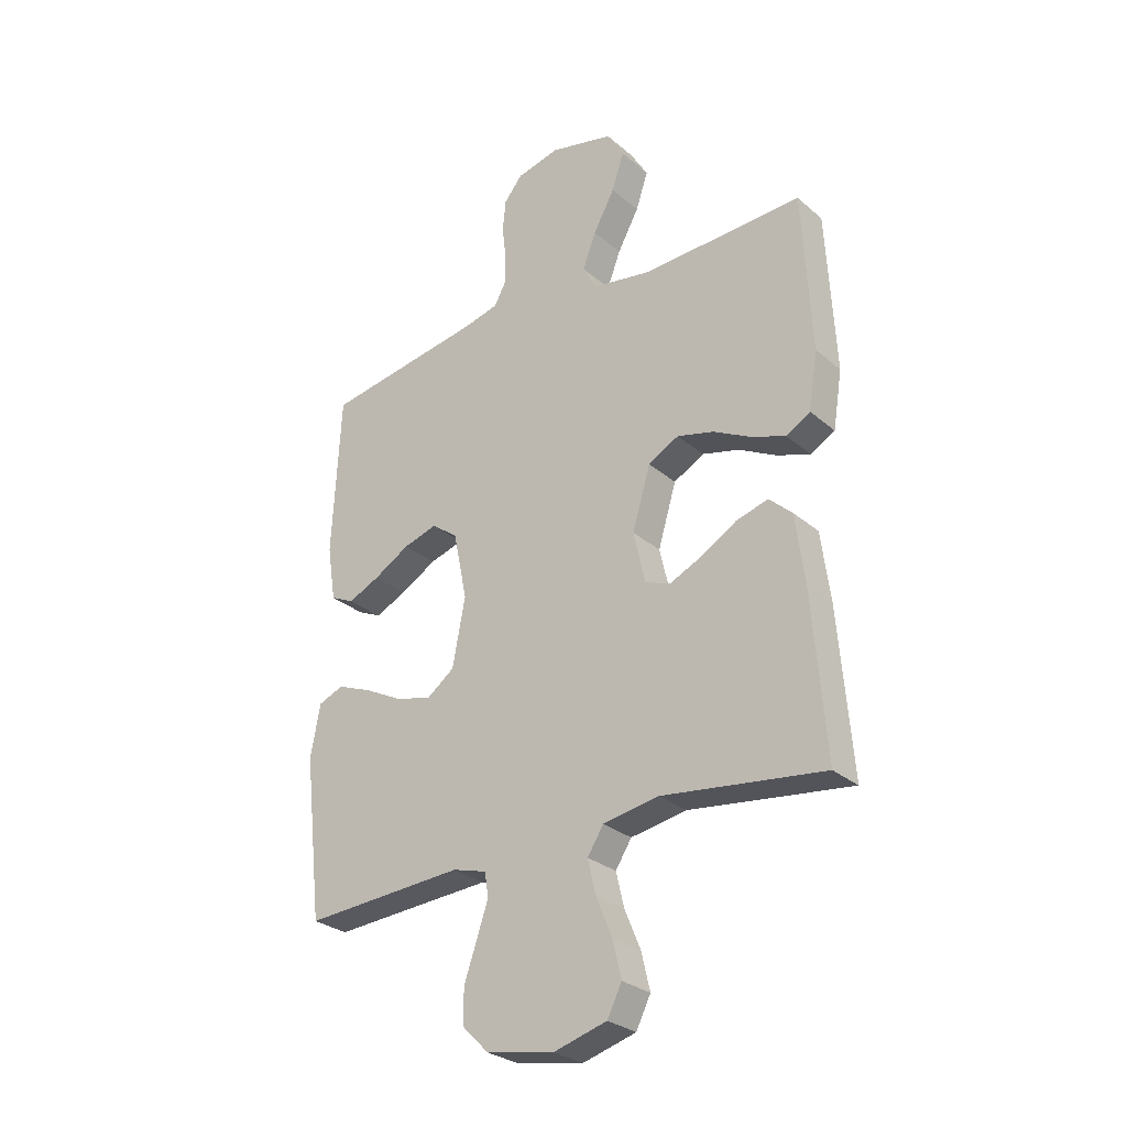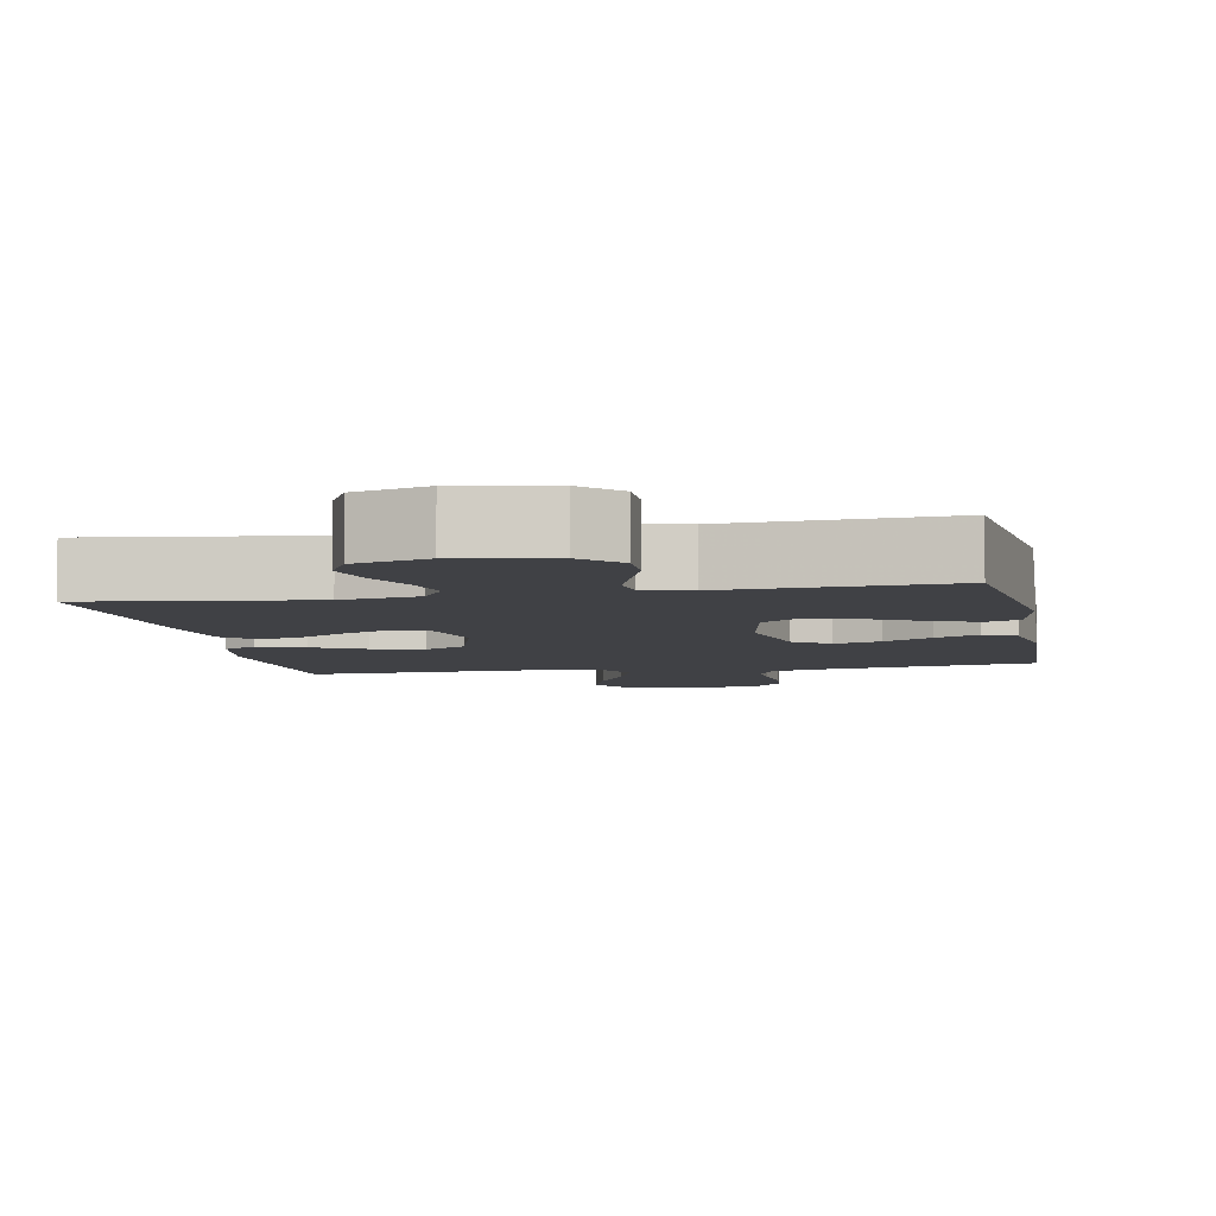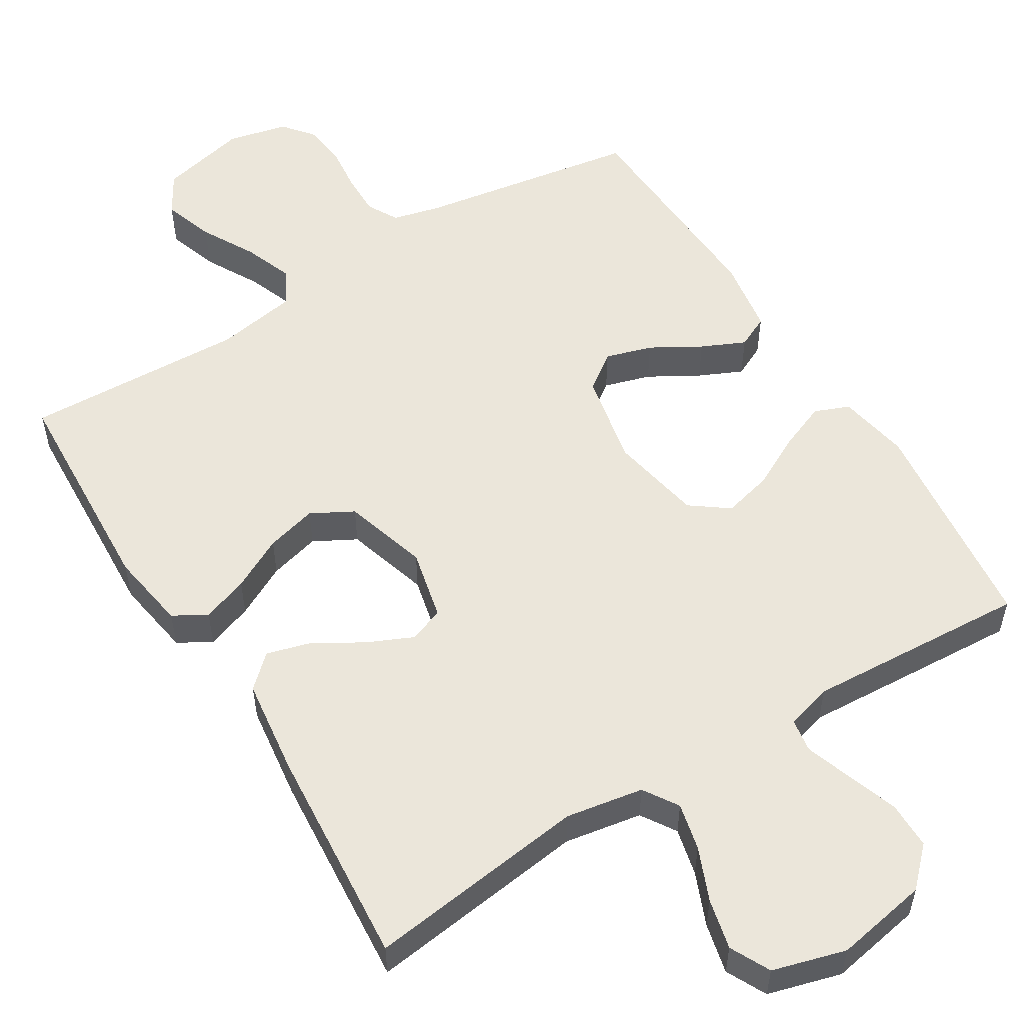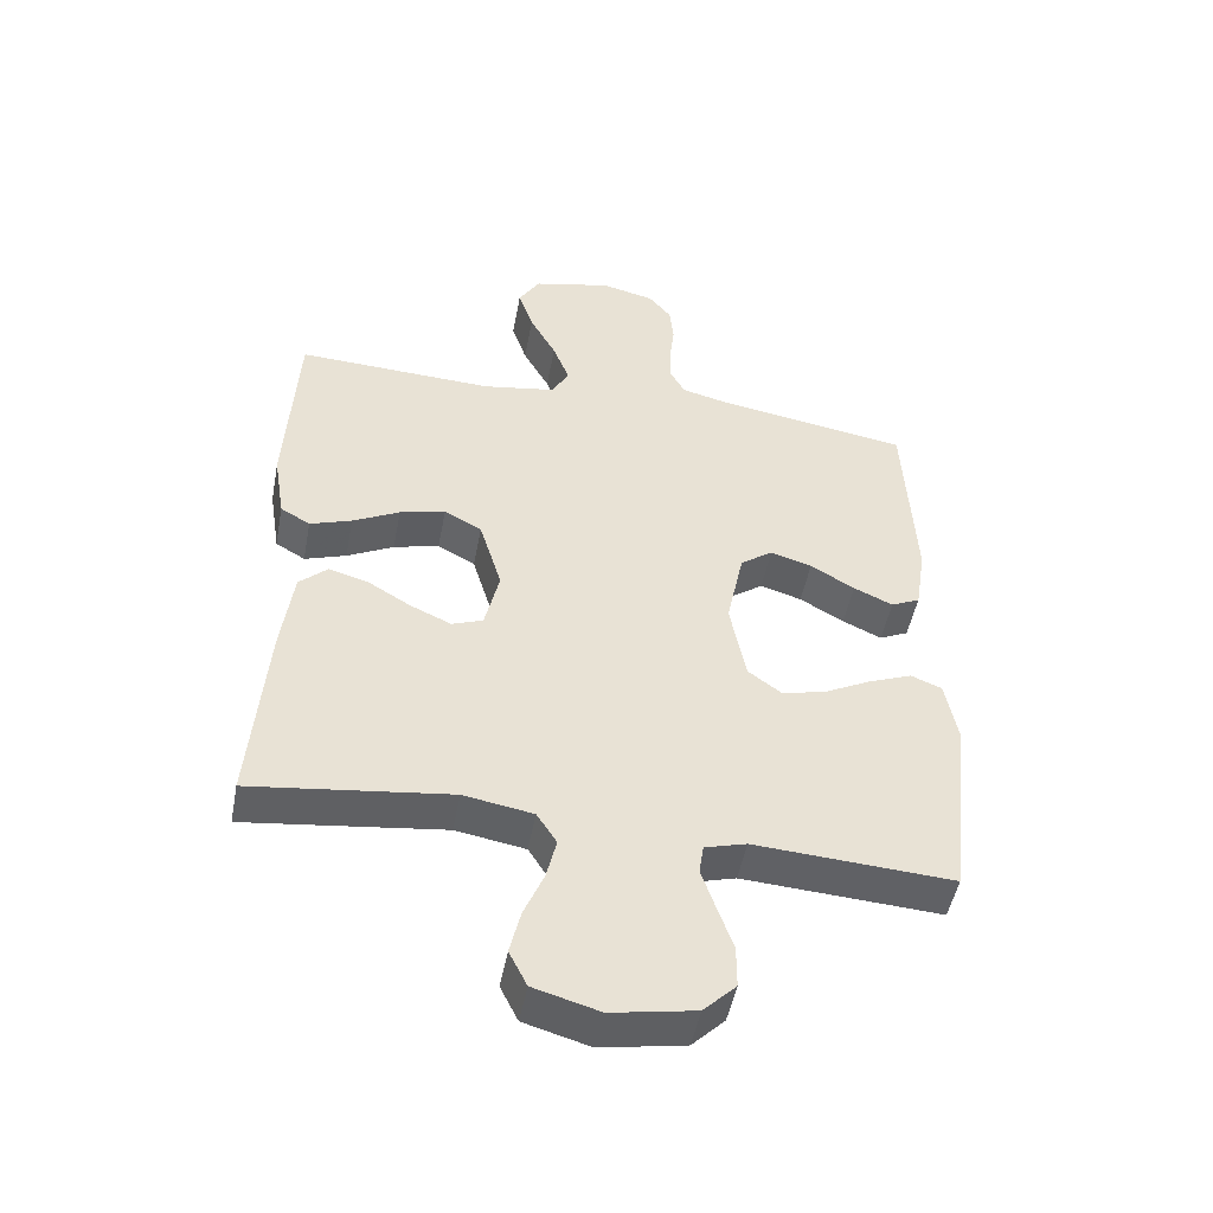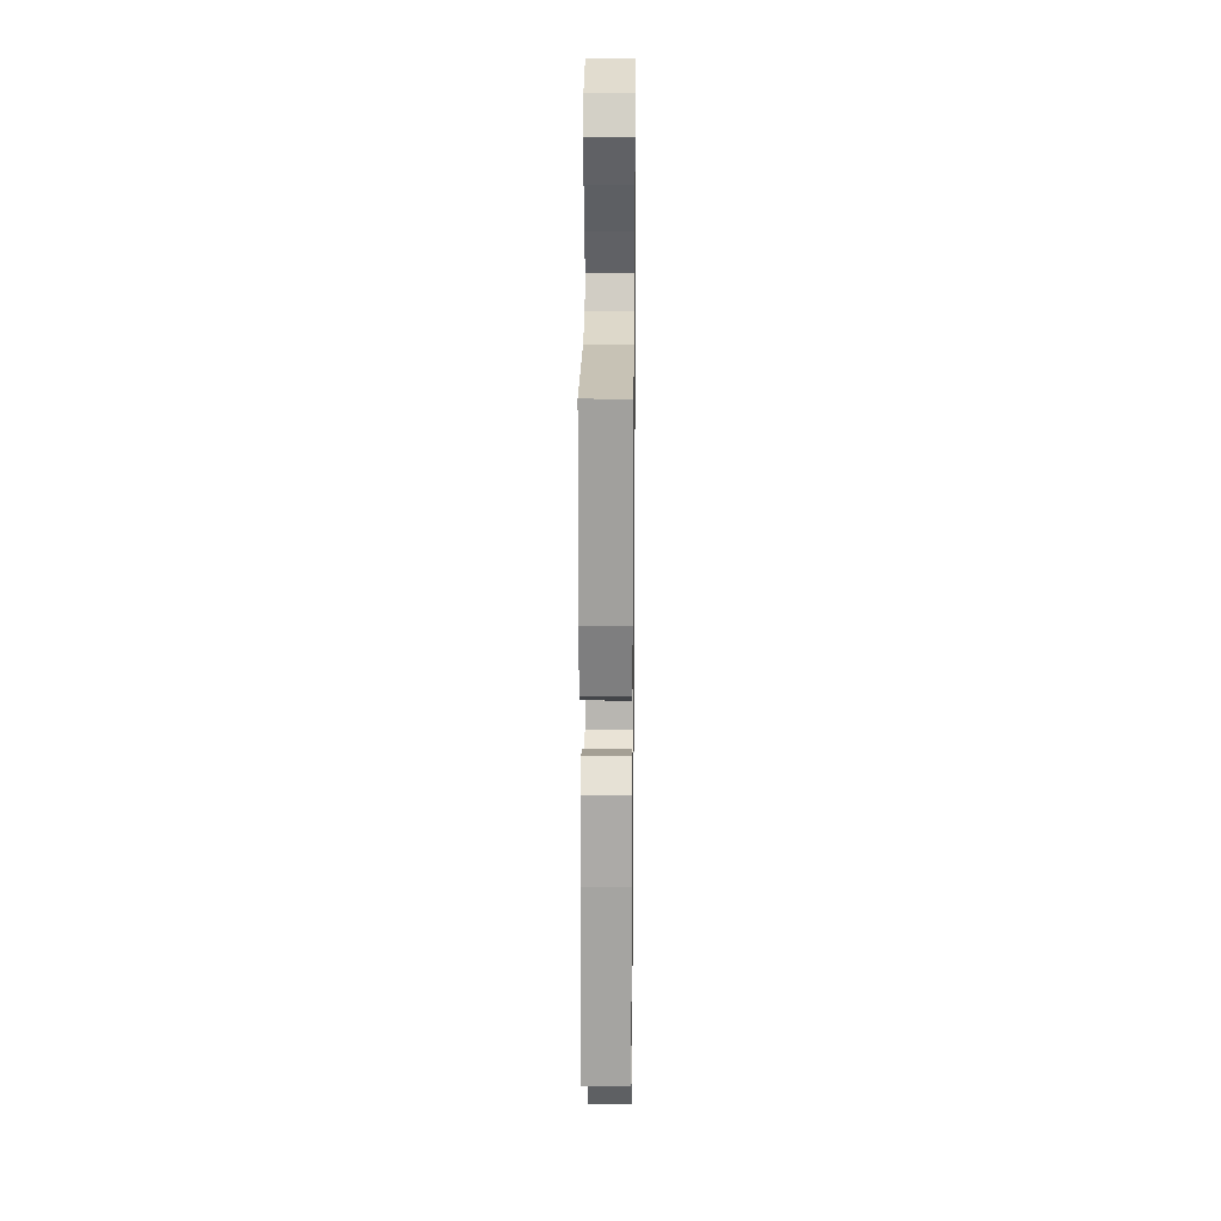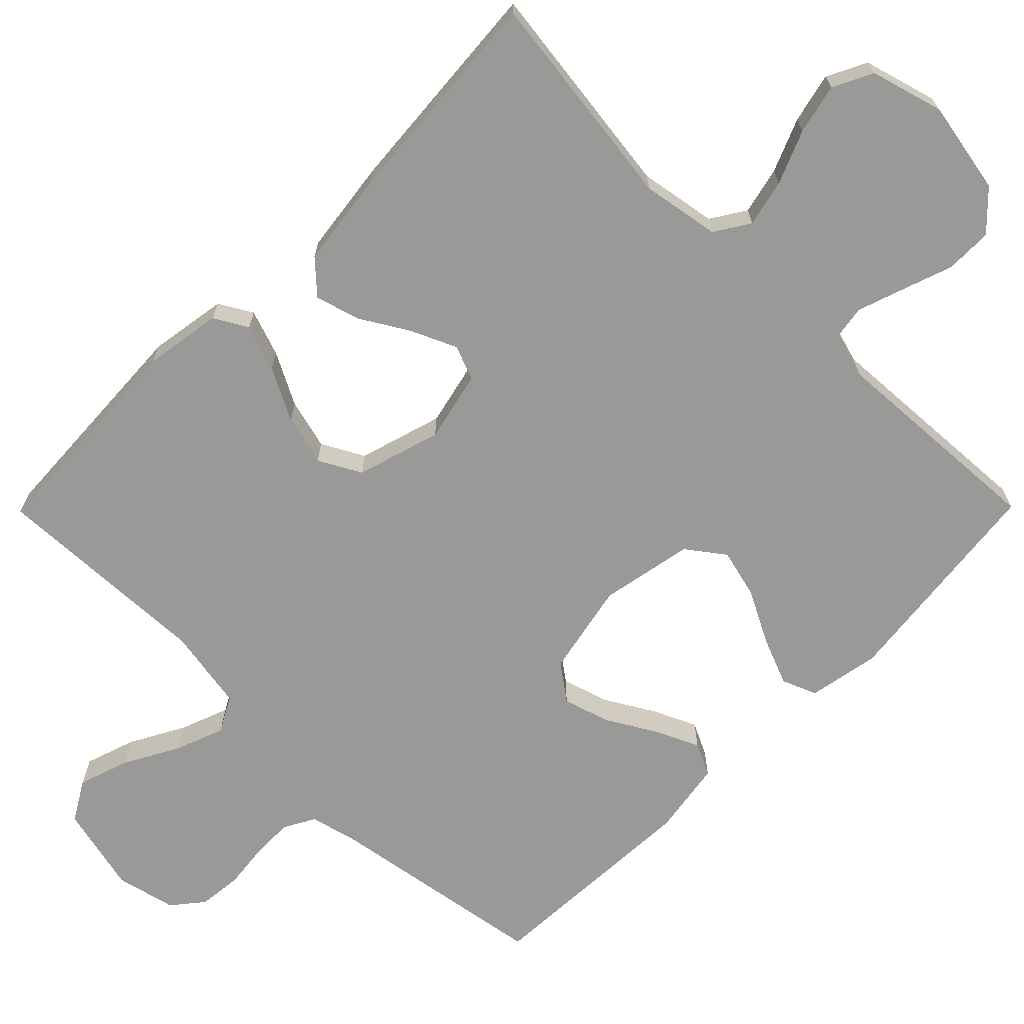
<metadata>
{"format":"obj","ext":"obj","renderer":"f3d","projection":"perspective","resolution":1024,"background":"white","views":[{"elev":-28.5,"azim":38.4,"up":"+Z"},{"elev":-5.8,"azim":-169.2,"up":"+Y"},{"elev":54.7,"azim":148.3,"up":"+Y"},{"elev":-49.3,"azim":169.3,"up":"+Z"},{"elev":21.3,"azim":90.7,"up":"+Z"},{"elev":-68.8,"azim":135.3,"up":"+Y"}]}
</metadata>
<code>
v 0.5 0.07 -0.5
v 0.2 0.07 -0.461
v 0.095 0.07 -0.479
v 0.065 0.07 -0.526
v 0.08 0.07 -0.59
v 0.11 0.07 -0.662
v 0.126 0.07 -0.73
v 0.099 0.07 -0.784
v 0 0.07 -0.812
v -0.126 0.07 -0.789
v -0.175 0.07 -0.74
v -0.175 0.07 -0.676
v -0.151 0.07 -0.607
v -0.13 0.07 -0.545
v -0.137 0.07 -0.5
v -0.2 0.07 -0.482
v -0.5 0.07 -0.5
v -0.534 0.07 -0.2
v -0.516 0.07 -0.103
v -0.469 0.07 -0.084
v -0.404 0.07 -0.11
v -0.333 0.07 -0.147
v -0.266 0.07 -0.164
v -0.215 0.07 -0.126
v -0.191 0.07 0
v -0.217 0.07 0.126
v -0.266 0.07 0.162
v -0.329 0.07 0.143
v -0.396 0.07 0.104
v -0.455 0.07 0.077
v -0.499 0.07 0.098
v -0.515 0.07 0.2
v -0.5 0.07 0.5
v -0.2 0.07 0.549
v -0.136 0.07 0.565
v -0.113 0.07 0.607
v -0.114 0.07 0.664
v -0.121 0.07 0.726
v -0.115 0.07 0.784
v -0.081 0.07 0.826
v 0 0.07 0.845
v 0.119 0.07 0.817
v 0.151 0.07 0.763
v 0.128 0.07 0.694
v 0.088 0.07 0.621
v 0.063 0.07 0.555
v 0.089 0.07 0.507
v 0.2 0.07 0.488
v 0.5 0.07 0.5
v 0.516 0.07 0.2
v 0.499 0.07 0.094
v 0.454 0.07 0.068
v 0.391 0.07 0.09
v 0.32 0.07 0.127
v 0.251 0.07 0.145
v 0.194 0.07 0.114
v 0.16 0.07 0
v 0.182 0.07 -0.096
v 0.229 0.07 -0.114
v 0.291 0.07 -0.086
v 0.356 0.07 -0.047
v 0.416 0.07 -0.03
v 0.459 0.07 -0.07
v 0.476 0.07 -0.2
v 0.5 0 -0.5
v 0.2 0 -0.461
v 0.095 0 -0.479
v 0.065 0 -0.526
v 0.08 0 -0.59
v 0.11 0 -0.662
v 0.126 0 -0.73
v 0.099 0 -0.784
v 0 0 -0.812
v -0.126 0 -0.789
v -0.175 0 -0.74
v -0.175 0 -0.676
v -0.151 0 -0.607
v -0.13 0 -0.545
v -0.137 0 -0.5
v -0.2 0 -0.482
v -0.5 0 -0.5
v -0.534 0 -0.2
v -0.516 0 -0.103
v -0.469 0 -0.084
v -0.404 0 -0.11
v -0.333 0 -0.147
v -0.266 0 -0.164
v -0.215 0 -0.126
v -0.191 0 0
v -0.217 0 0.126
v -0.266 0 0.162
v -0.329 0 0.143
v -0.396 0 0.104
v -0.455 0 0.077
v -0.499 0 0.098
v -0.515 0 0.2
v -0.5 0 0.5
v -0.2 0 0.549
v -0.136 0 0.565
v -0.113 0 0.607
v -0.114 0 0.664
v -0.121 0 0.726
v -0.115 0 0.784
v -0.081 0 0.826
v 0 0 0.845
v 0.119 0 0.817
v 0.151 0 0.763
v 0.128 0 0.694
v 0.088 0 0.621
v 0.063 0 0.555
v 0.089 0 0.507
v 0.2 0 0.488
v 0.5 0 0.5
v 0.516 0 0.2
v 0.499 0 0.094
v 0.454 0 0.068
v 0.391 0 0.09
v 0.32 0 0.127
v 0.251 0 0.145
v 0.194 0 0.114
v 0.16 0 0
v 0.182 0 -0.096
v 0.229 0 -0.114
v 0.291 0 -0.086
v 0.356 0 -0.047
v 0.416 0 -0.03
v 0.459 0 -0.07
v 0.476 0 -0.2
f 63 64 1 2
f 60 61 62 63
f 59 60 63 2
f 58 59 2 3
f 57 58 3 4
f 51 52 53 54
f 51 54 55
f 48 49 50 51
f 47 48 51 55
f 46 47 55 56
f 42 43 44 45
f 42 45 46
f 41 42 46
f 40 41 46
f 37 38 39 40
f 36 37 40 46
f 35 36 46 56
f 31 32 33 34
f 28 29 30 31
f 27 28 31 34
f 26 27 34 35
f 19 20 21 22
f 19 22 23
f 16 17 18 19
f 15 16 19 23
f 10 11 12 13
f 10 13 14
f 9 10 14
f 8 9 14 15
f 5 6 7 8
f 4 5 8 15
f 26 35 56 57
f 25 26 57 4
f 24 25 4 15
f 15 23 24
f 66 65 128 127
f 127 126 125 124
f 66 127 124 123
f 67 66 123 122
f 68 67 122 121
f 118 117 116 115
f 119 118 115
f 115 114 113 112
f 119 115 112 111
f 120 119 111 110
f 109 108 107 106
f 110 109 106
f 110 106 105
f 110 105 104
f 104 103 102 101
f 110 104 101 100
f 120 110 100 99
f 98 97 96 95
f 95 94 93 92
f 98 95 92 91
f 99 98 91 90
f 86 85 84 83
f 87 86 83
f 83 82 81 80
f 87 83 80 79
f 77 76 75 74
f 78 77 74
f 78 74 73
f 79 78 73 72
f 72 71 70 69
f 79 72 69 68
f 121 120 99 90
f 68 121 90 89
f 79 68 89 88
f 88 87 79
f 1 65 66 2
f 2 66 67 3
f 3 67 68 4
f 4 68 69 5
f 5 69 70 6
f 6 70 71 7
f 7 71 72 8
f 8 72 73 9
f 9 73 74 10
f 10 74 75 11
f 11 75 76 12
f 12 76 77 13
f 13 77 78 14
f 14 78 79 15
f 15 79 80 16
f 16 80 81 17
f 17 81 82 18
f 18 82 83 19
f 19 83 84 20
f 20 84 85 21
f 21 85 86 22
f 22 86 87 23
f 23 87 88 24
f 24 88 89 25
f 25 89 90 26
f 26 90 91 27
f 27 91 92 28
f 28 92 93 29
f 29 93 94 30
f 30 94 95 31
f 31 95 96 32
f 32 96 97 33
f 33 97 98 34
f 34 98 99 35
f 35 99 100 36
f 36 100 101 37
f 37 101 102 38
f 38 102 103 39
f 39 103 104 40
f 40 104 105 41
f 41 105 106 42
f 42 106 107 43
f 43 107 108 44
f 44 108 109 45
f 45 109 110 46
f 46 110 111 47
f 47 111 112 48
f 48 112 113 49
f 49 113 114 50
f 50 114 115 51
f 51 115 116 52
f 52 116 117 53
f 53 117 118 54
f 54 118 119 55
f 55 119 120 56
f 56 120 121 57
f 57 121 122 58
f 58 122 123 59
f 59 123 124 60
f 60 124 125 61
f 61 125 126 62
f 62 126 127 63
f 63 127 128 64
f 64 128 65 1

</code>
